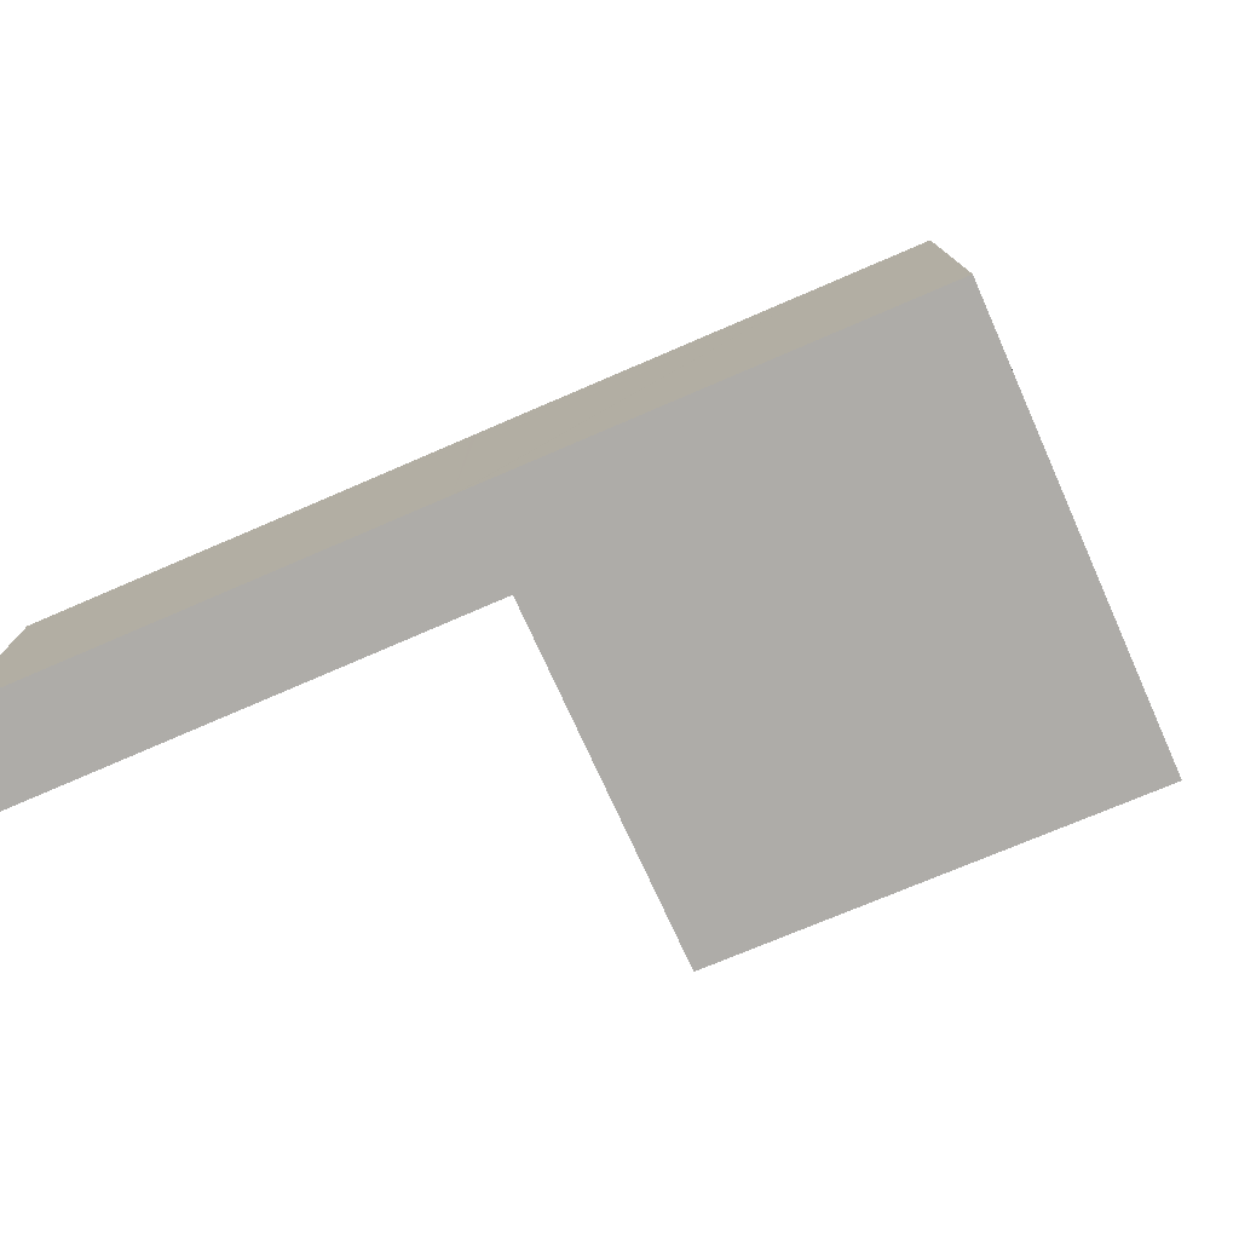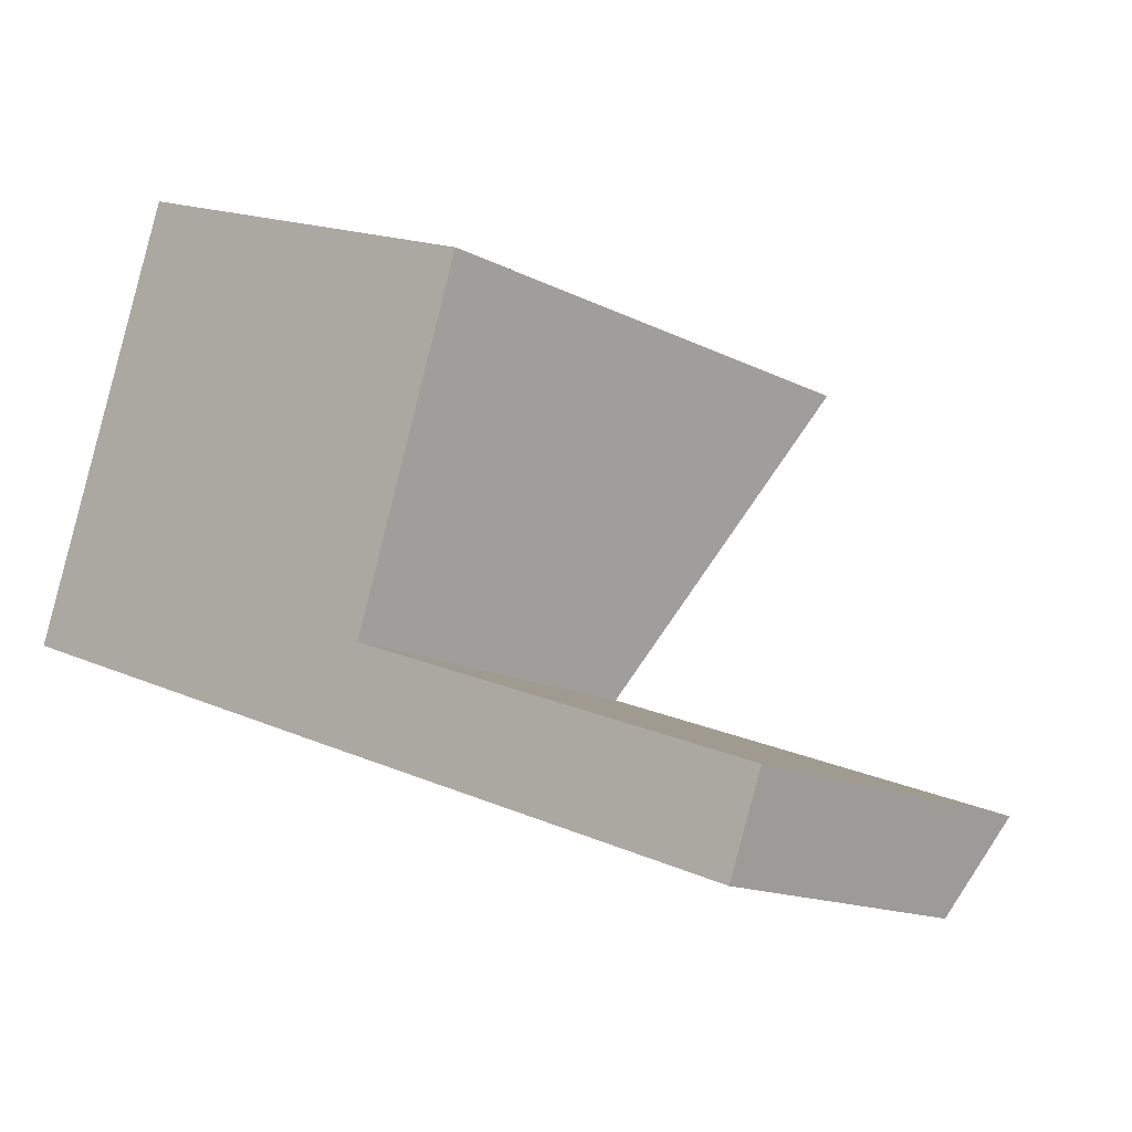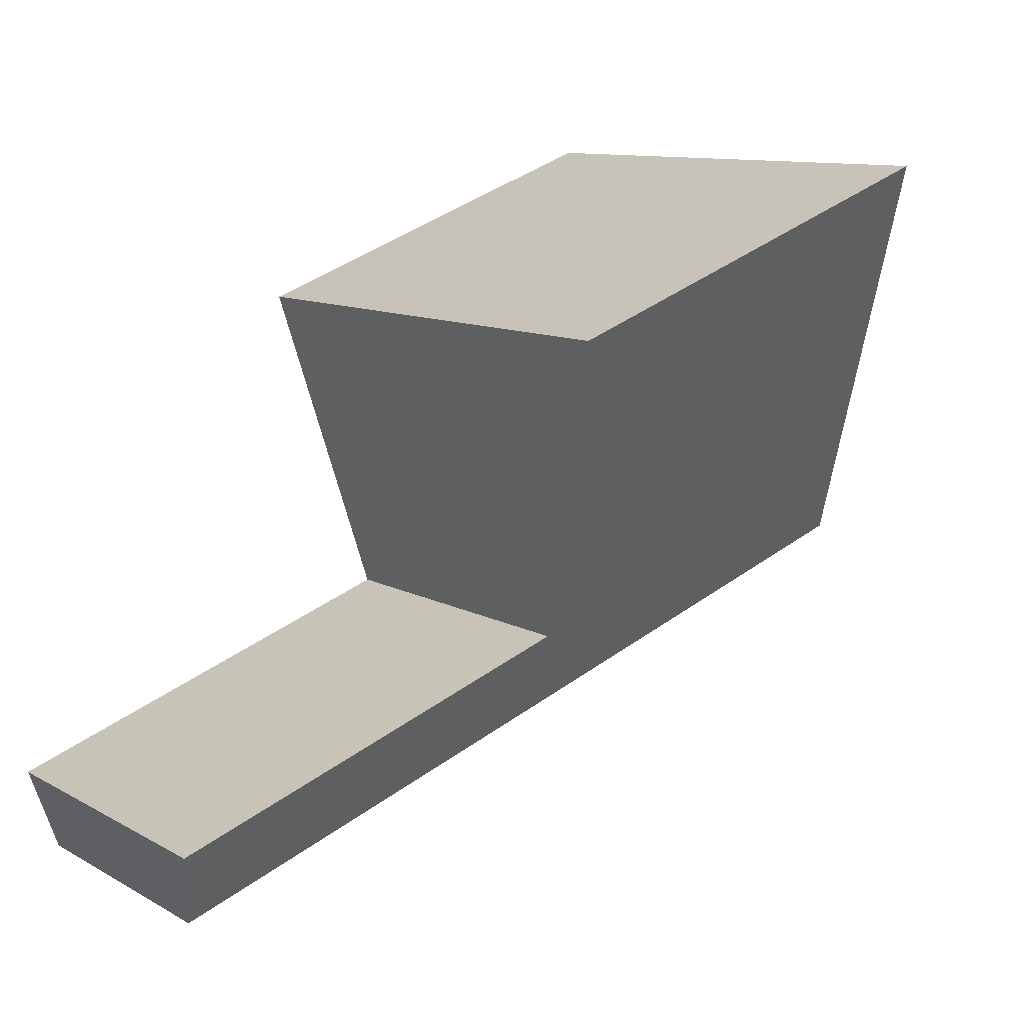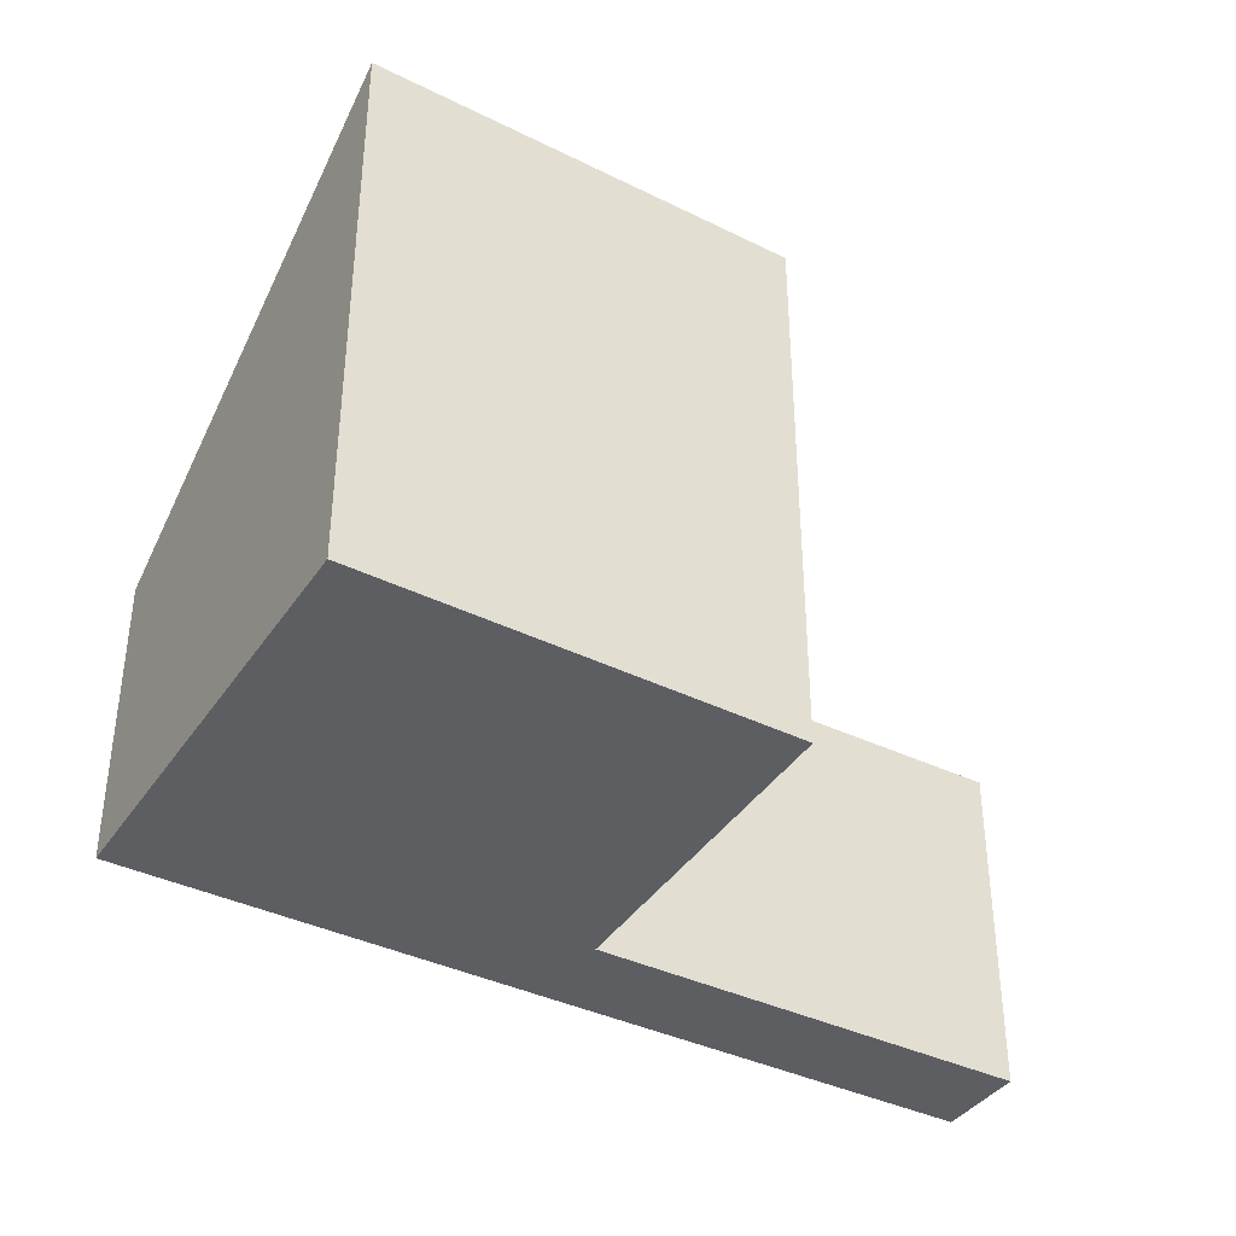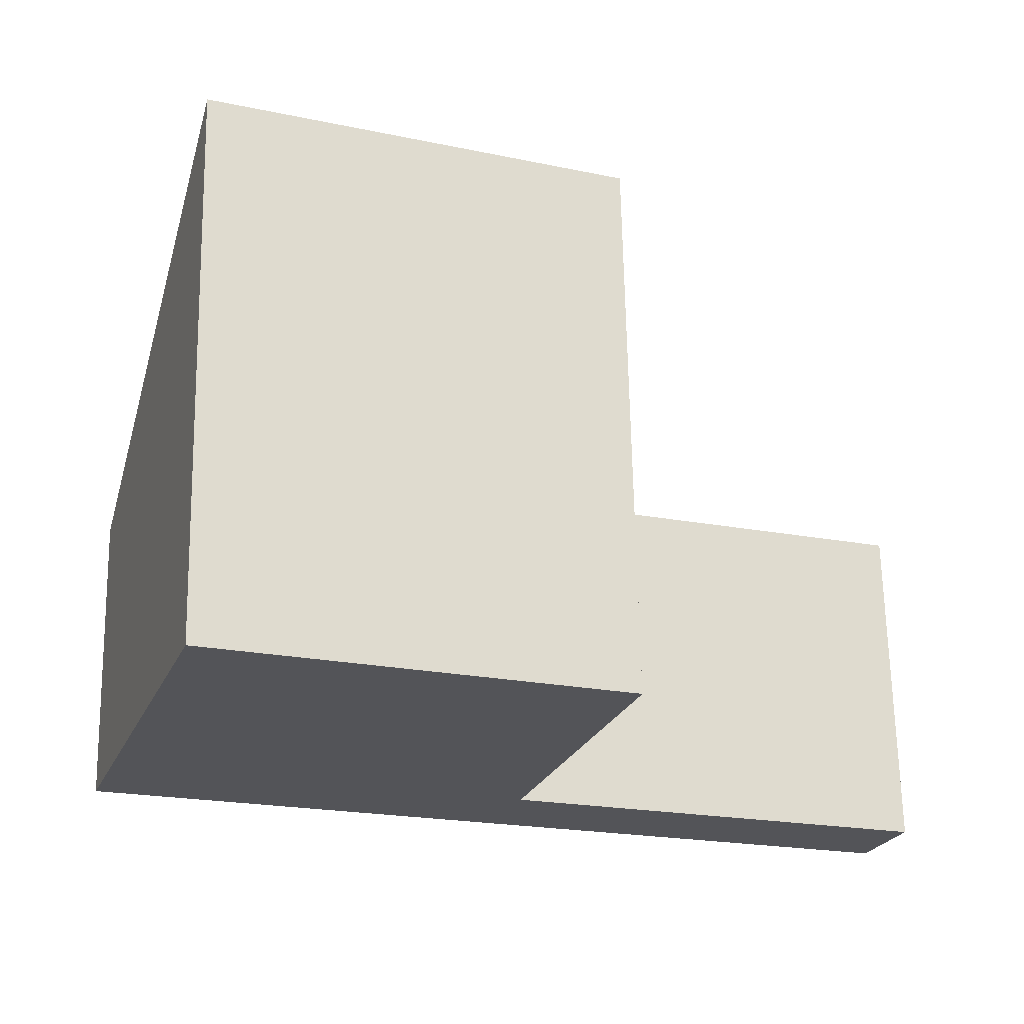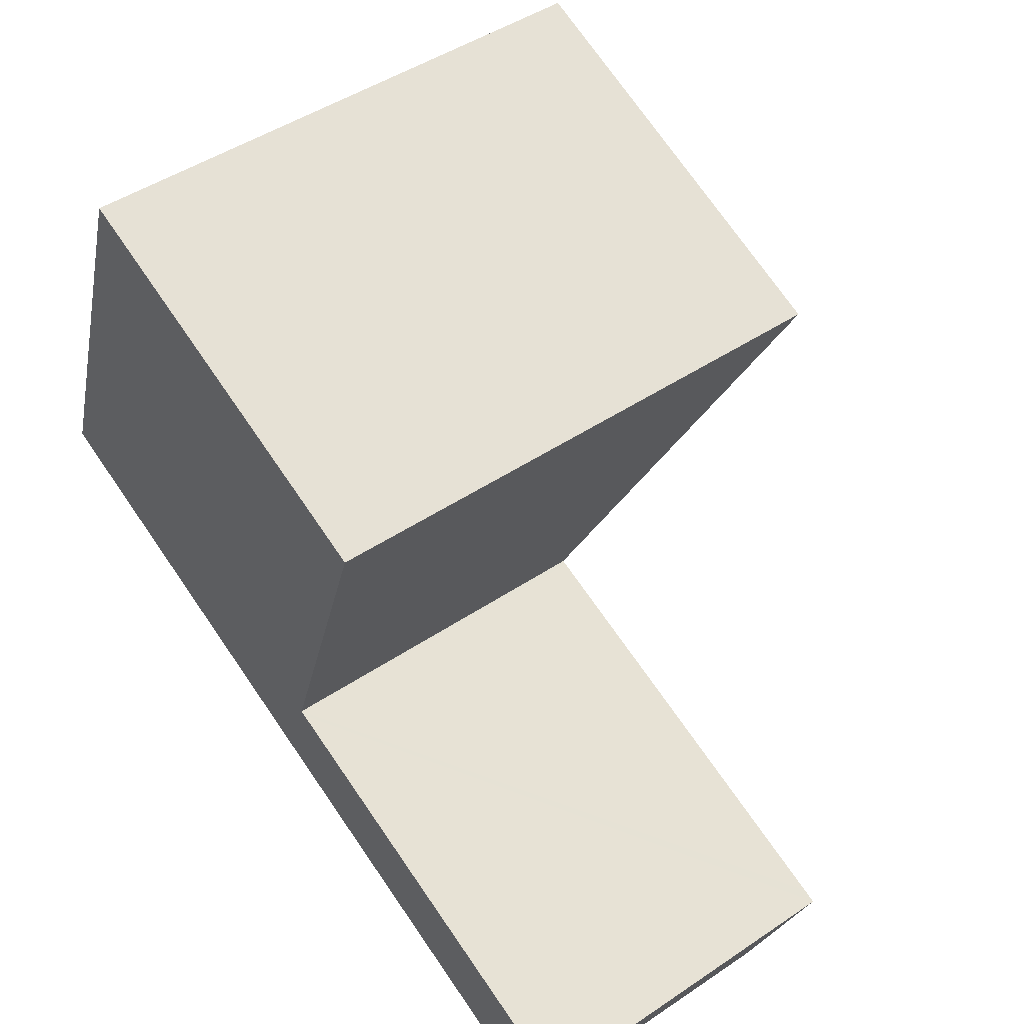
<metadata>
{"format":"obj","ext":"obj","renderer":"f3d","projection":"perspective","resolution":1024,"background":"white","views":[{"elev":-76.8,"azim":-136.9,"up":"+Y"},{"elev":-14.1,"azim":41.0,"up":"+Z"},{"elev":10.5,"azim":143.8,"up":"+Z"},{"elev":-39.0,"azim":-11.2,"up":"+Y"},{"elev":66.4,"azim":-1.1,"up":"+Z"},{"elev":47.2,"azim":52.8,"up":"+Z"}]}
</metadata>
<code>
v  0.036 4.522 0.105
v  0.913 4.455 -0.331
v  0 4.456 2.729e-16
v  0.043 4.534 0.124
v  2.247 8.5 6.481
v  1.308 4.455 -0.474
v  6.288 4.453 -2.276
v  6.682 5.291 -0.906
v  8.38 8.456 4.188
v  6.364 4.453 -2.303
v  9.226 4.454 -3.333
v  6.754 5.291 -0.932
v  10.23 5.295 -2.178
v  10.76 4.455 -3.886
v  13.04 5.298 -3.189
v  12.04 4.456 -4.347
v  12.76 4.456 -4.604
v  13.25 5.298 -3.262
v  8.38 -2.564e-16 4.188
v  6.682 5.548e-17 -0.906
v  13.25 1.997e-16 -3.262
v  12.76 2.819e-16 -4.604
v  6.754 5.707e-17 -0.932
v  10.23 1.334e-16 -2.178
v  13.04 1.953e-16 -3.189
v  2.247 -3.968e-16 6.481
v  12.04 2.662e-16 -4.347
v  10.76 2.379e-16 -3.886
v  9.226 2.041e-16 -3.333
v  6.364 1.41e-16 -2.303
v  6.288 1.394e-16 -2.276
v  1.308 2.902e-17 -0.474
v  0 0 0
v  0.913 2.027e-17 -0.331
v  0.036 -6.429e-18 0.105
v  0.043 -7.593e-18 0.124
g defaultobject
f 1 2 3
f 2 1 4
f 2 4 5
f 2 5 6
f 6 5 7
f 7 5 8
f 8 5 9
f 7 8 10
f 8 11 10
f 11 8 12
f 11 12 13
f 11 13 14
f 14 13 15
f 14 15 16
f 16 15 17
f 17 15 18
f 19 8 9
f 8 19 20
f 21 17 18
f 17 21 22
f 20 12 8
f 12 20 13
f 13 20 15
f 15 20 18
f 18 20 23
f 18 23 21
f 21 23 24
f 21 24 25
f 26 9 5
f 9 26 19
f 22 16 17
f 16 22 14
f 14 22 11
f 11 22 27
f 11 27 28
f 11 28 10
f 10 28 29
f 10 29 30
f 10 30 7
f 7 30 6
f 6 30 31
f 6 31 32
f 6 32 2
f 2 32 3
f 3 32 33
f 33 32 34
f 3 35 1
f 35 3 33
f 1 36 4
f 36 1 35
f 4 26 5
f 26 4 36
f 33 36 35
f 36 19 26
f 19 36 33
f 19 33 34
f 19 34 32
f 19 32 20
f 20 32 31
f 20 31 23
f 23 31 24
f 24 31 30
f 24 30 29
f 24 29 28
f 24 28 25
f 25 28 27
f 25 27 22
f 25 22 21

</code>
